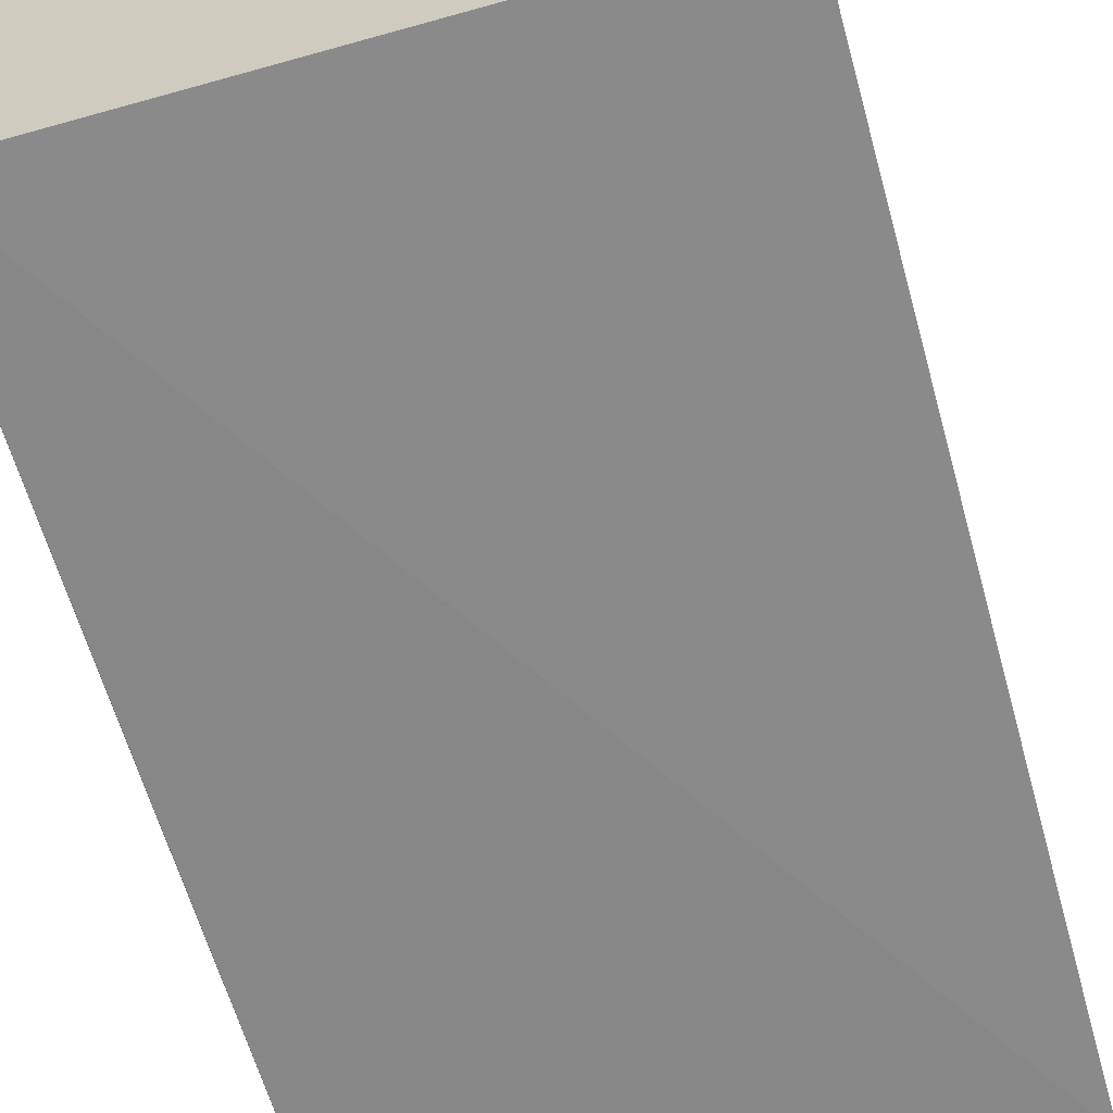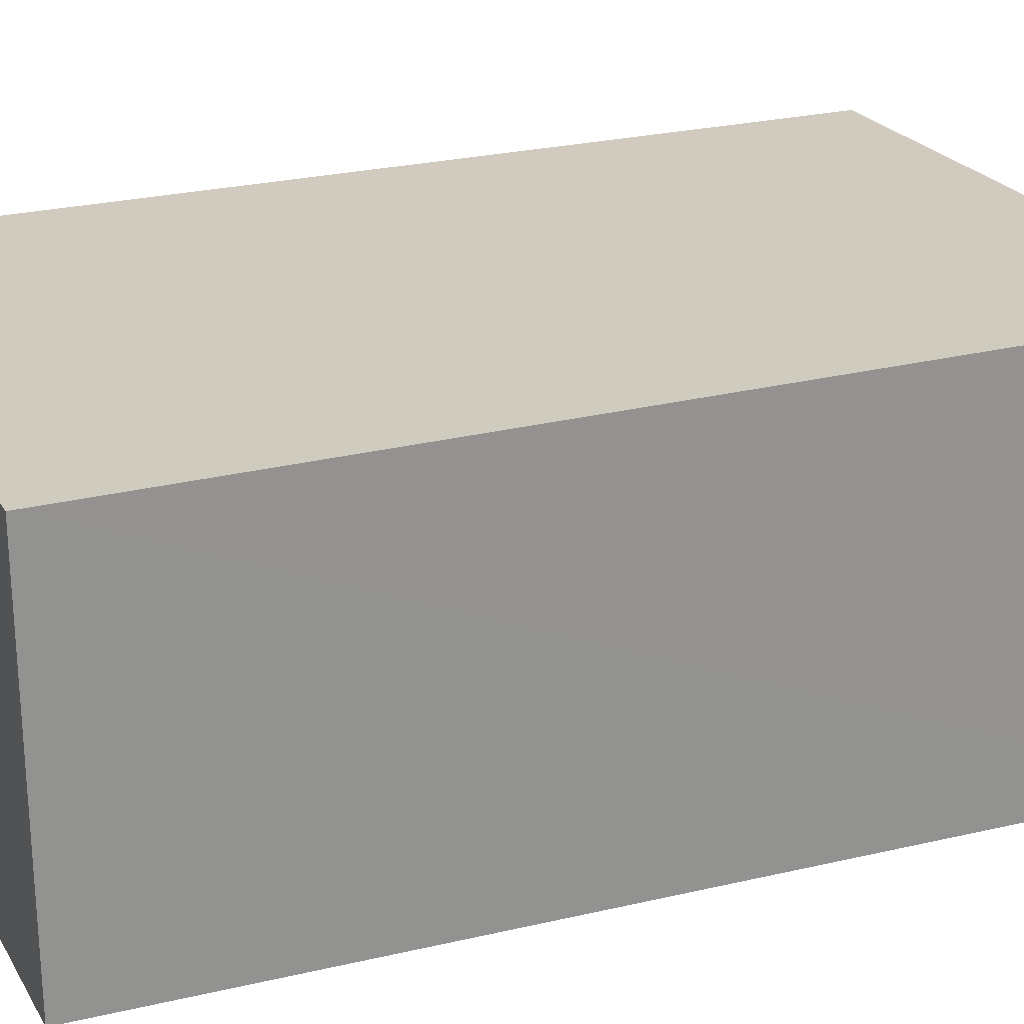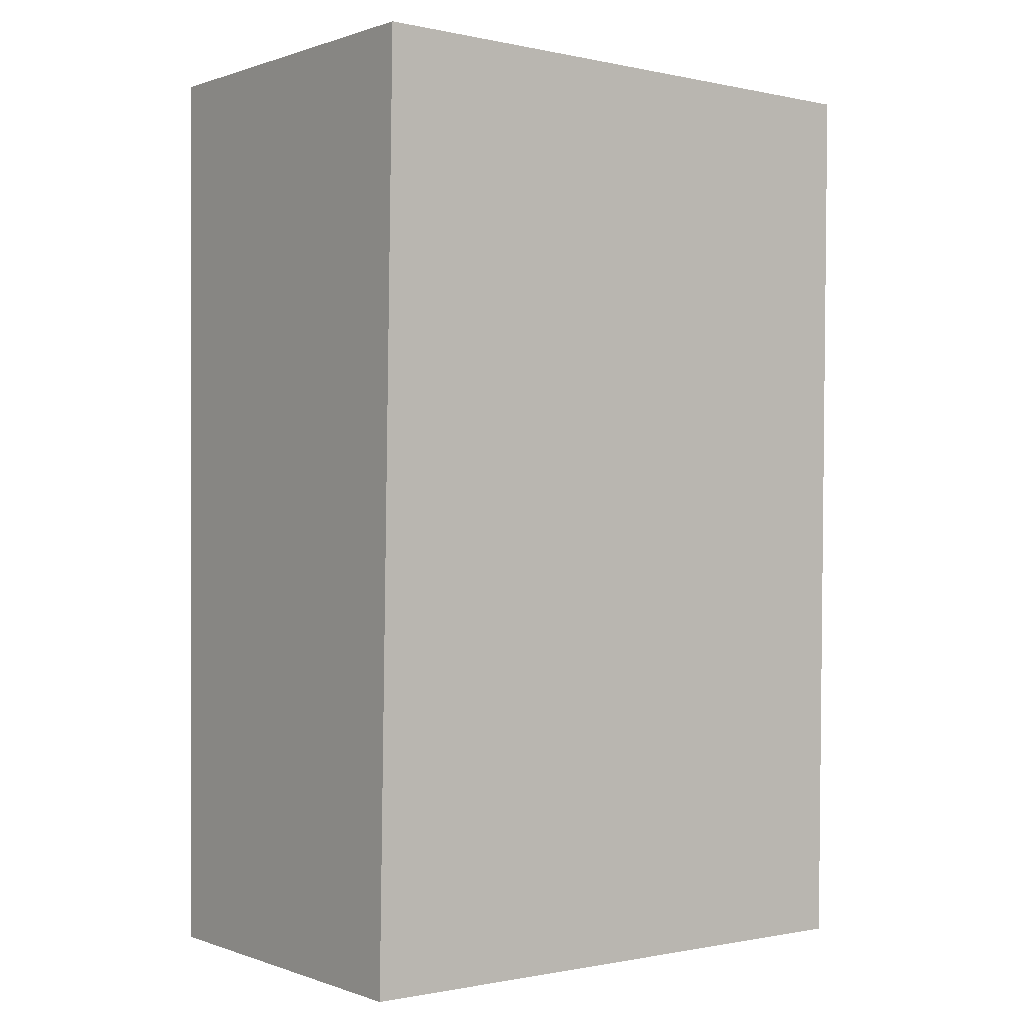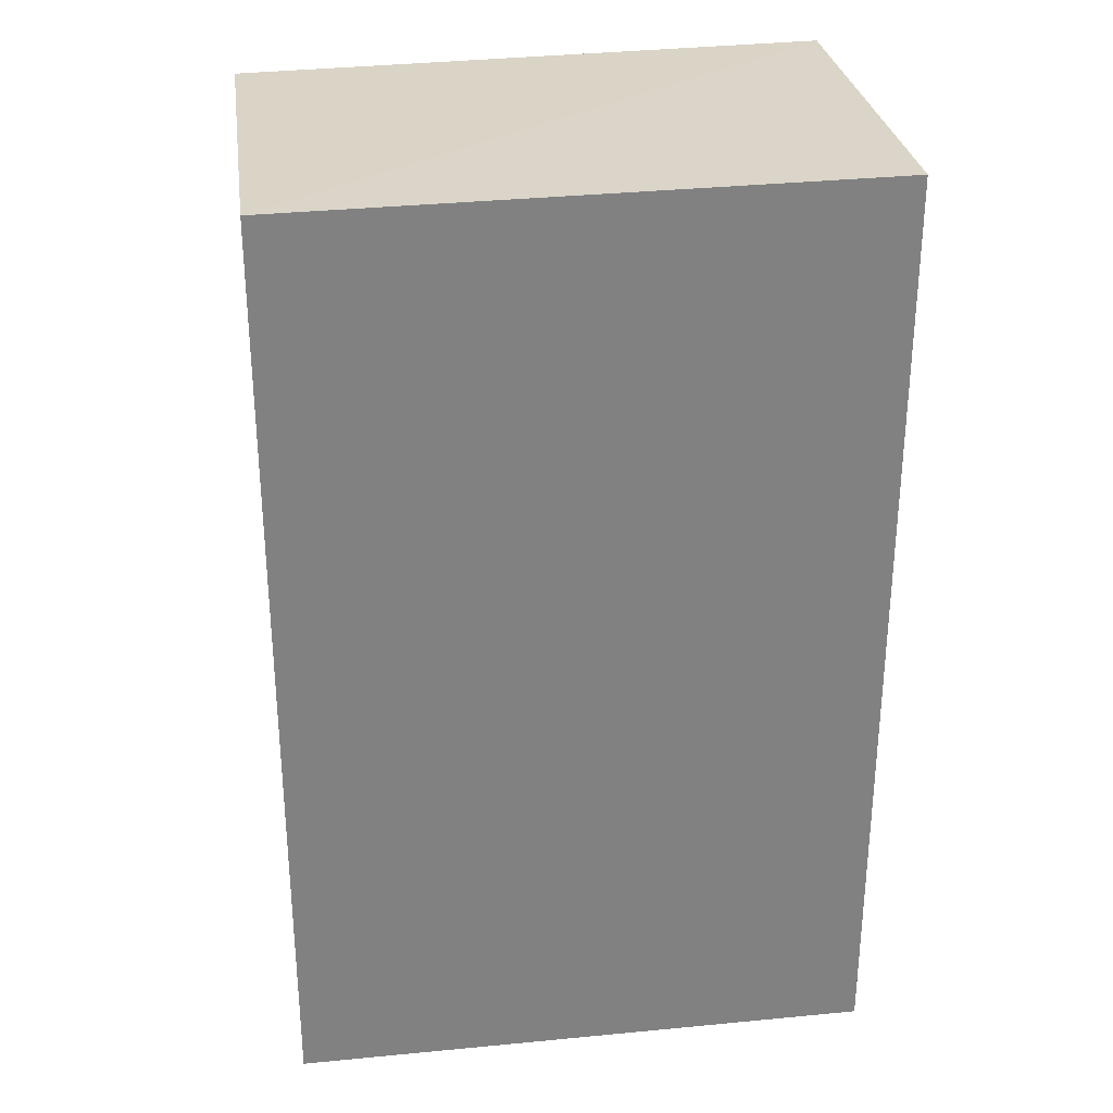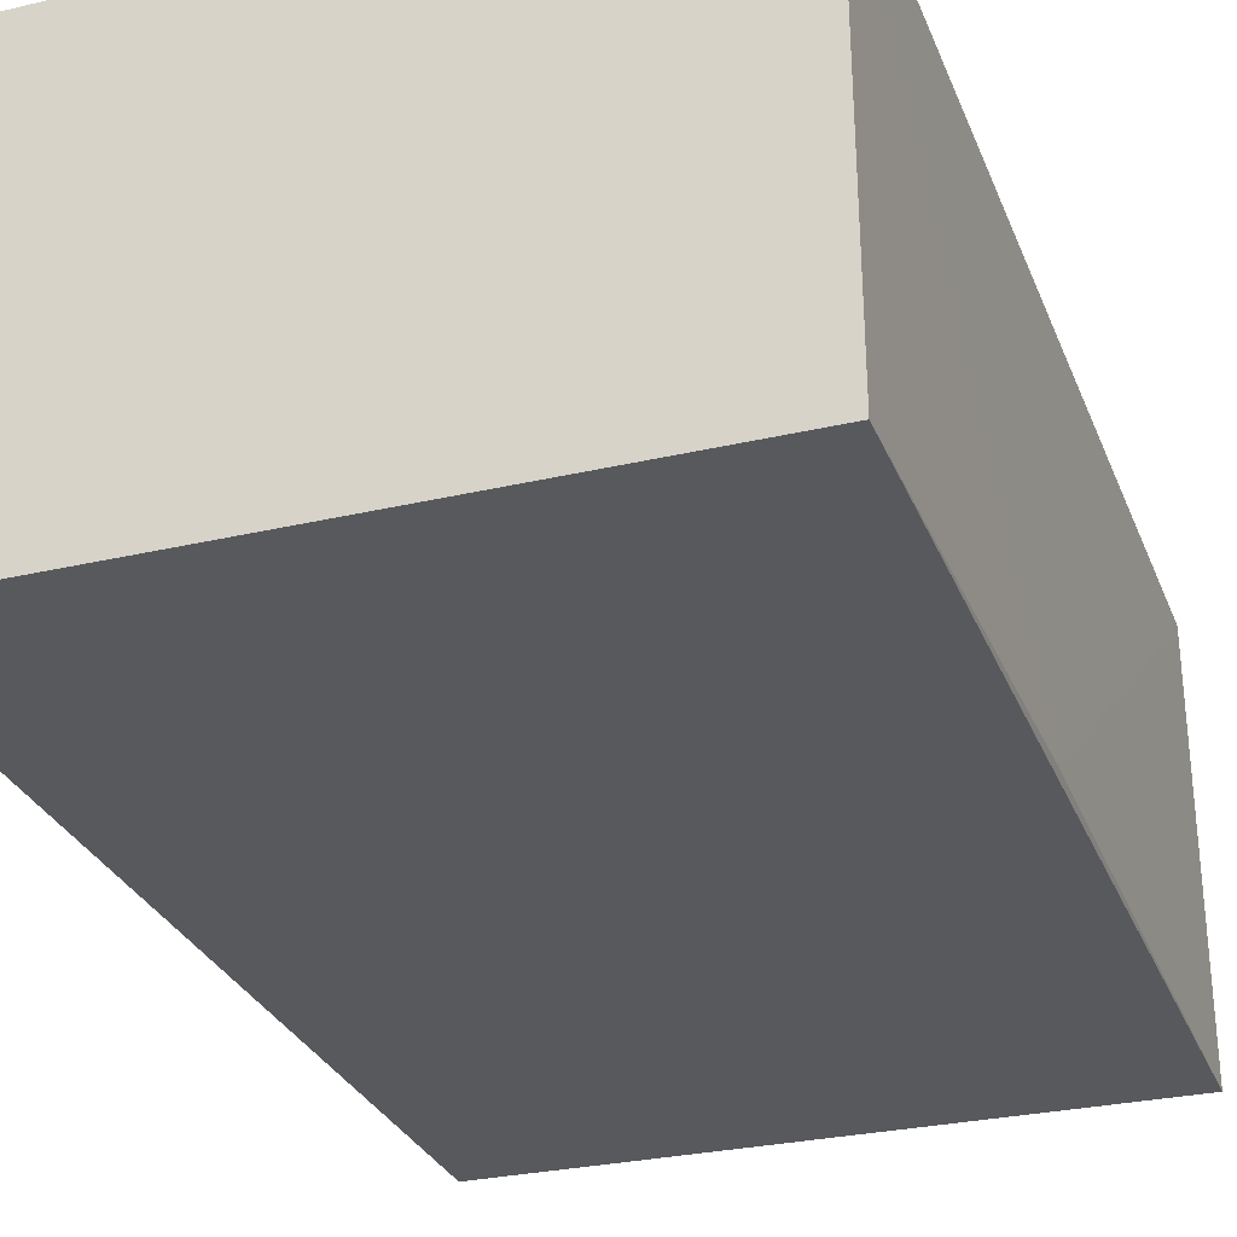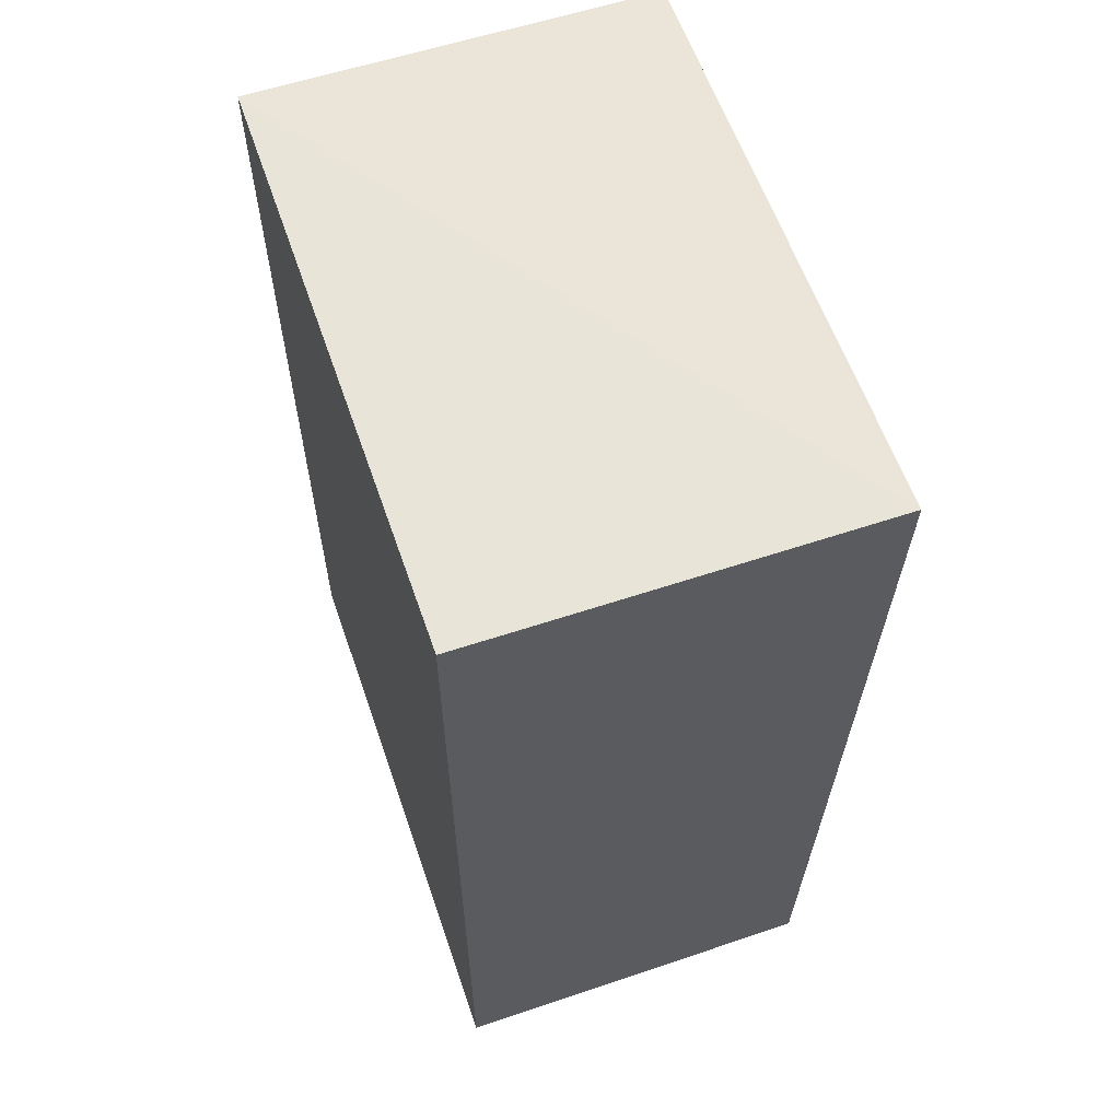
<metadata>
{"format":"obj","ext":"obj","renderer":"f3d","projection":"perspective","resolution":1024,"background":"white","views":[{"elev":-61.8,"azim":-164.3,"up":"+Y"},{"elev":23.7,"azim":-113.5,"up":"+Y"},{"elev":-0.0,"azim":-37.1,"up":"+Z"},{"elev":30.0,"azim":172.1,"up":"+Z"},{"elev":-30.9,"azim":19.3,"up":"+Y"},{"elev":61.0,"azim":-109.0,"up":"+Z"}]}
</metadata>
<code>
v 0.1624 0.005253 0.2688
v 0.1624 -0.03253 0.2682
v 0.1625 0.005292 0.1809
v 0.1073 0.005292 0.1809
v 0.1072 -0.03255 0.269
v 0.1625 -0.0312 0.1809
v 0.1073 0.005279 0.2694
v 0.1073 -0.03039 0.1809
v 0.1626 -0.03149 0.2301
f 5 2 1
f 6 4 3
f 6 2 5
f 7 1 3
f 7 3 4
f 7 5 1
f 7 4 5
f 8 6 5
f 8 5 4
f 8 4 6
f 9 1 2
f 9 2 6
f 9 6 3
f 9 3 1

</code>
